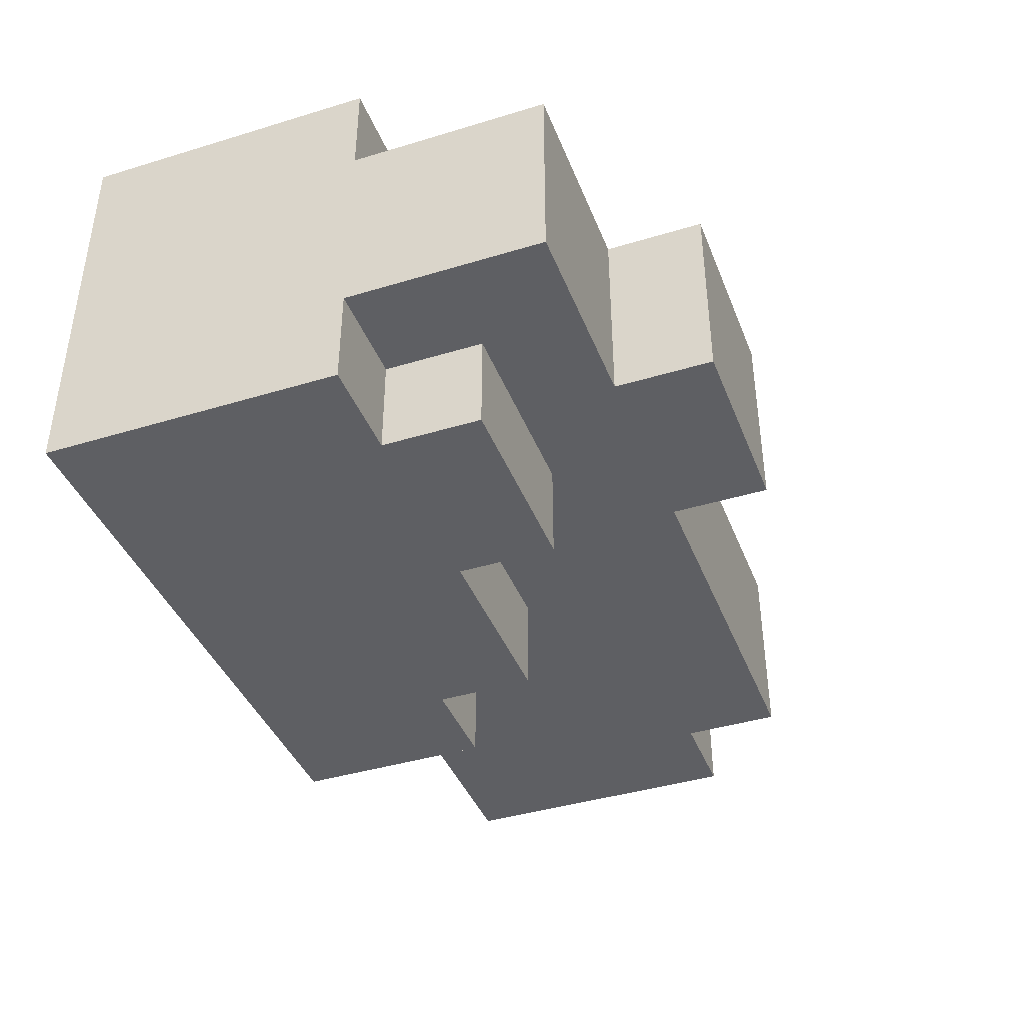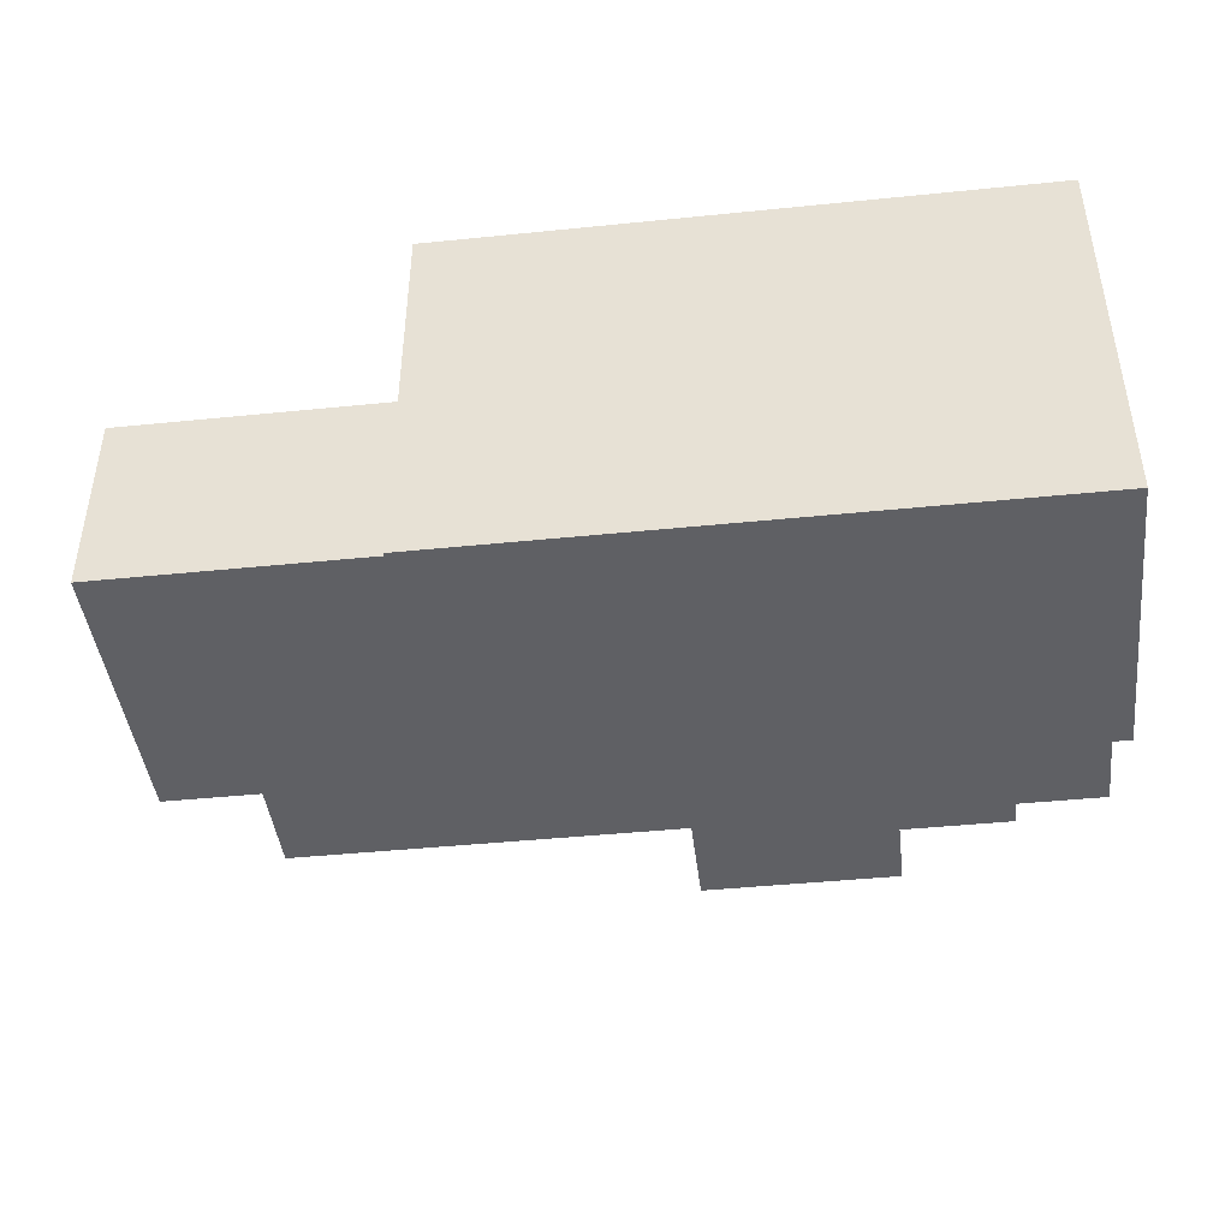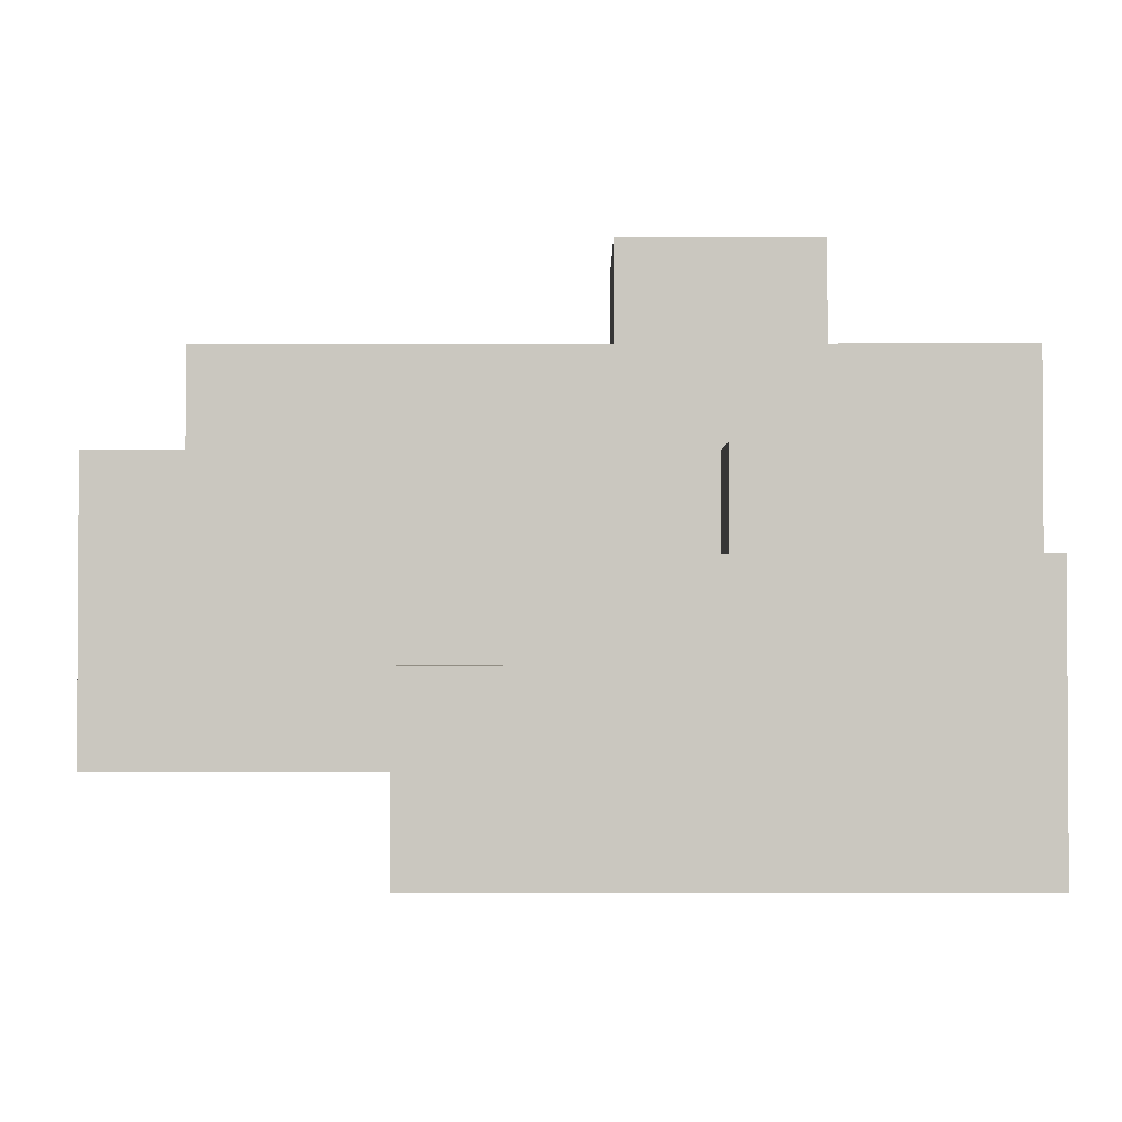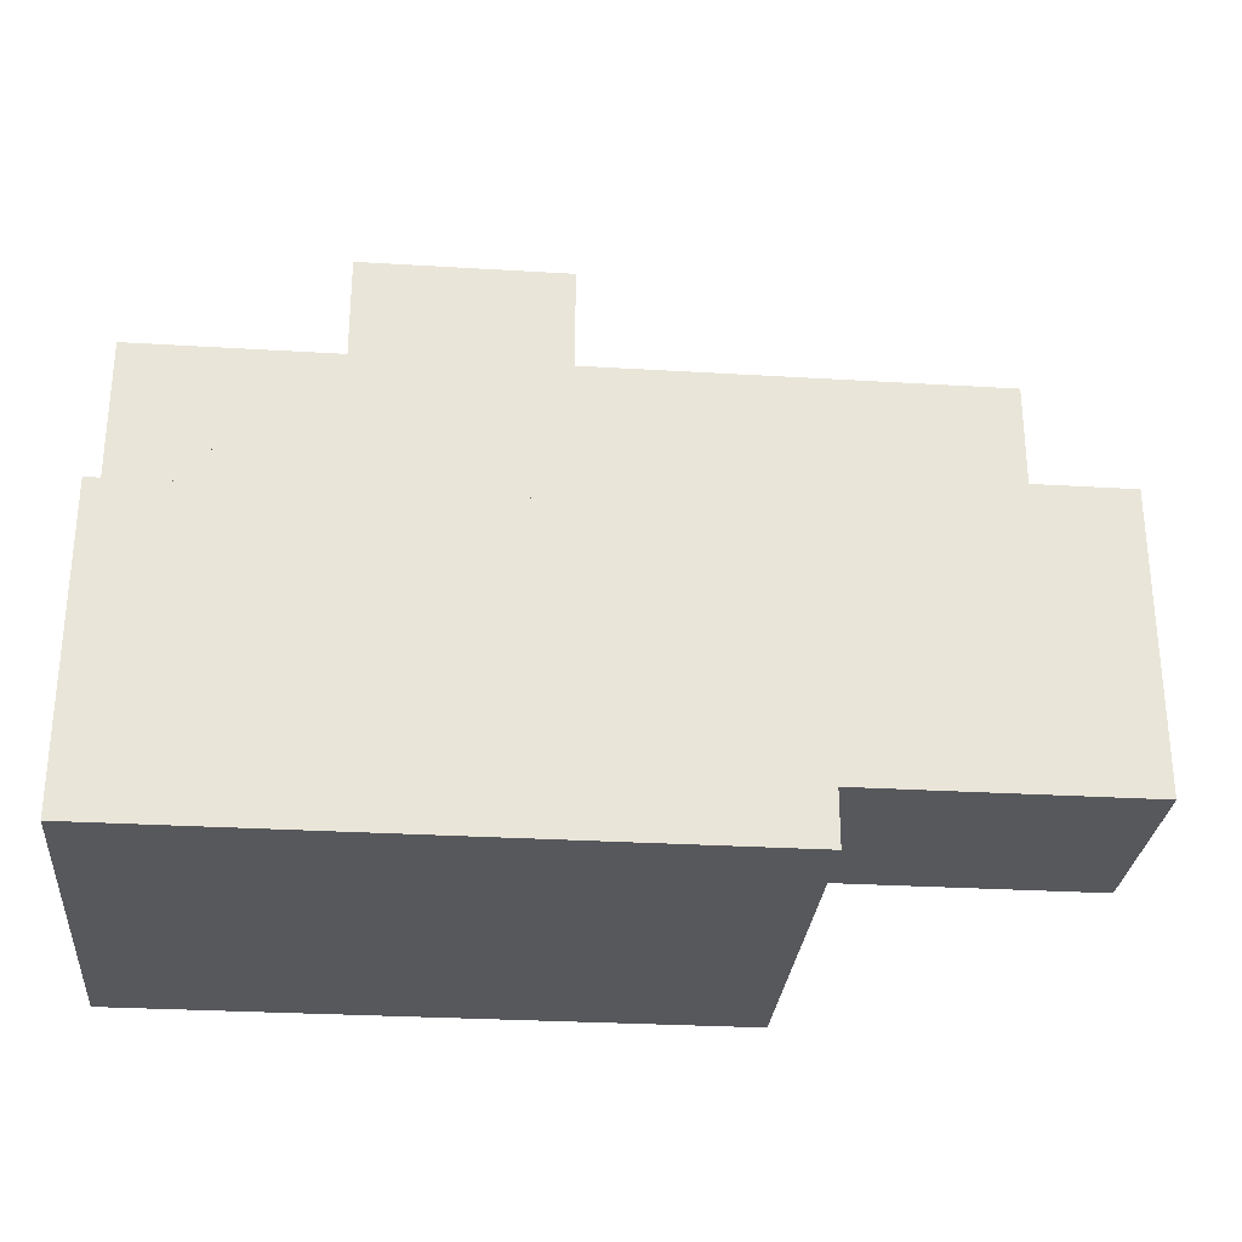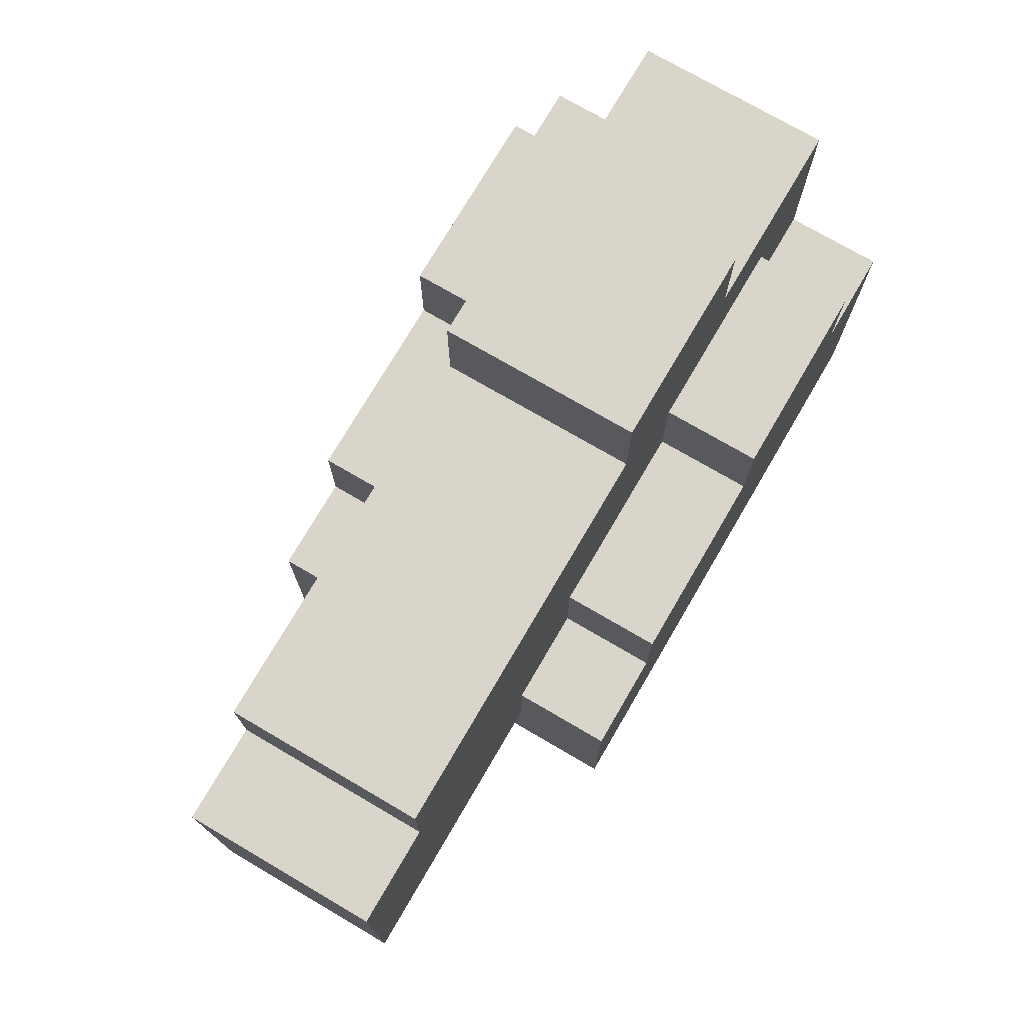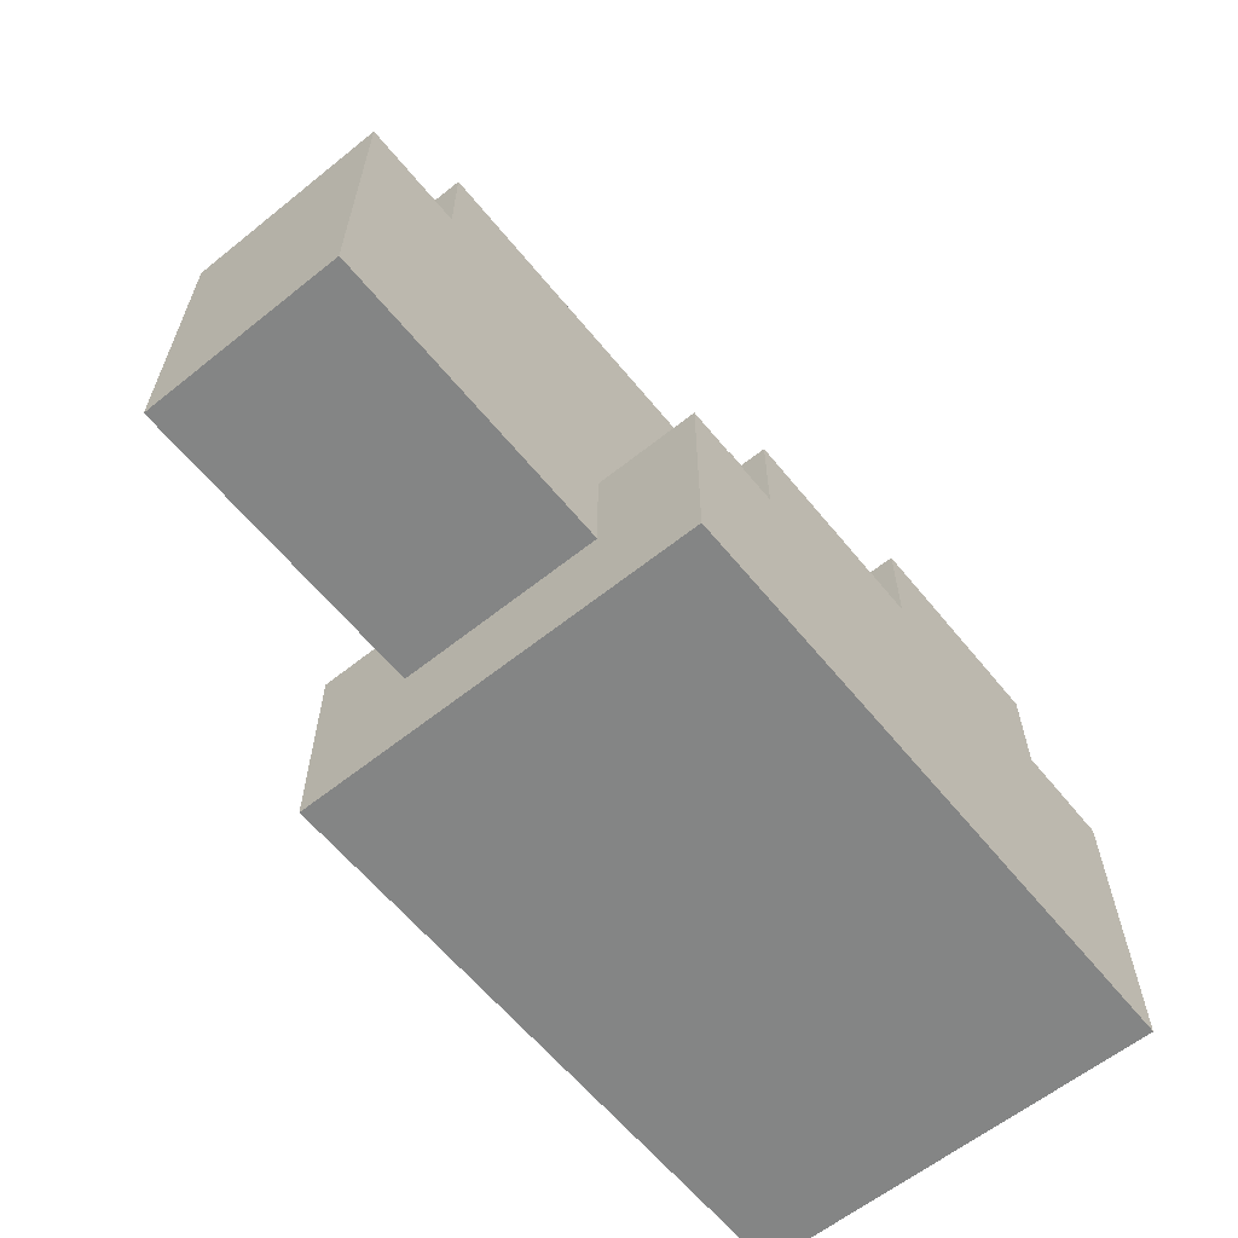
<metadata>
{"format":"obj","ext":"obj","renderer":"f3d","projection":"perspective","resolution":1024,"background":"white","views":[{"elev":-40.7,"azim":110.4,"up":"+Z"},{"elev":-43.8,"azim":6.8,"up":"+Z"},{"elev":-1.8,"azim":0.4,"up":"+Y"},{"elev":-28.7,"azim":174.8,"up":"+Y"},{"elev":74.4,"azim":-59.7,"up":"+Y"},{"elev":-61.6,"azim":-50.9,"up":"+Y"}]}
</metadata>
<code>
v -4.5 1 1
v -4.5 1 -1
v -4.5 2 1
v -4.5 2 -1
v -4.5 3 1
v -4.5 3 -1
v -4.5 4 1
v -4.5 4 -1
v -3.5 4 1
v -3.5 4 -0
v -3.5 4 -1
v -3.5 5 1
v -3.5 5 -0
v -3.5 5 -1
v -1.5 0 2
v -1.5 0 -2
v -1.5 1 2
v -1.5 1 1
v -1.5 1 -1
v -1.5 1 -2
v -1.5 2 2
v -1.5 2 1
v -1.5 2 -1
v -1.5 2 -2
v -0.5 2 2
v -0.5 2 1
v -0.5 2 -1
v -0.5 2 -2
v -0.5 3 2
v -0.5 3 1
v -0.5 3 -1
v -0.5 3 -2
v 0.5 5 1
v 0.5 5 -0
v 0.5 5 -1
v 0.5 6 1
v 0.5 6 -1
v 1.5 3 2
v 1.5 3 1
v 1.5 3 -1
v 1.5 3 -2
v 1.5 4 2
v 1.5 4 1
v 1.5 4 -1
v 1.5 4 -2
v 2.5 5 1
v 2.5 5 -1
v 2.5 6 1
v 2.5 6 -1
v 3.5 3 2
v 3.5 3 1
v 3.5 3 -1
v 3.5 3 -2
v 3.5 4 2
v 3.5 4 1
v 3.5 4 -1
v 3.5 4 -2
v 4.5 0 2
v 4.5 0 -2
v 4.5 1 2
v 4.5 1 -2
v 4.5 2 2
v 4.5 2 -2
v 4.5 3 2
v 4.5 3 1
v 4.5 3 -1
v 4.5 3 -2
v 4.5 4 1
v 4.5 4 -1
v 4.5 5 1
v 4.5 5 -1
v -1.5 0 2
v -1.5 1 2
v -1.5 2 2
v -0.5 2 2
v -0.5 3 2
v 1.5 3 2
v 1.5 4 2
v 3.5 3 2
v 3.5 4 2
v 4.5 0 2
v 4.5 1 2
v 4.5 2 2
v 4.5 3 2
v -4.5 1 1
v -4.5 2 1
v -4.5 3 1
v -4.5 4 1
v -3.5 1 1
v -3.5 2 1
v -3.5 3 1
v -3.5 4 1
v -3.5 5 1
v -2.5 1 1
v -2.5 2 1
v -2.5 3 1
v -2.5 4 1
v -2.5 5 1
v -1.5 1 1
v -1.5 2 1
v -1.5 4 1
v -1.5 5 1
v -0.5 2 1
v -0.5 3 1
v -0.5 4 1
v -0.5 5 1
v 0.5 5 1
v 0.5 6 1
v 1.5 3 1
v 1.5 4 1
v 2.5 5 1
v 2.5 6 1
v 3.5 3 1
v 3.5 4 1
v 4.5 3 1
v 4.5 4 1
v 4.5 5 1
v -4.5 1 -1
v -4.5 2 -1
v -4.5 3 -1
v -4.5 4 -1
v -3.5 1 -1
v -3.5 2 -1
v -3.5 3 -1
v -3.5 4 -1
v -3.5 5 -1
v -2.5 1 -1
v -2.5 2 -1
v -2.5 3 -1
v -2.5 4 -1
v -2.5 5 -1
v -1.5 1 -1
v -1.5 2 -1
v -1.5 4 -1
v -1.5 5 -1
v -0.5 2 -1
v -0.5 3 -1
v -0.5 4 -1
v -0.5 5 -1
v 0.5 4 -1
v 0.5 5 -1
v 0.5 6 -1
v 1.5 3 -1
v 1.5 4 -1
v 2.5 5 -1
v 2.5 6 -1
v 3.5 3 -1
v 3.5 4 -1
v 4.5 3 -1
v 4.5 4 -1
v 4.5 5 -1
v -1.5 0 -2
v -1.5 1 -2
v -1.5 2 -2
v -0.5 0 -2
v -0.5 1 -2
v -0.5 2 -2
v -0.5 3 -2
v 1.5 2 -2
v 1.5 3 -2
v 1.5 4 -2
v 3.5 0 -2
v 3.5 1 -2
v 3.5 2 -2
v 3.5 3 -2
v 3.5 4 -2
v 4.5 0 -2
v 4.5 1 -2
v 4.5 2 -2
v 4.5 3 -2
v -1.5 0 2
v 4.5 0 2
v -0.5 0 1
v 3.5 0 1
v -1.5 0 -2
v -0.5 0 -2
v 3.5 0 -2
v 4.5 0 -2
v -4.5 1 1
v -3.5 1 1
v -2.5 1 1
v -1.5 1 1
v -4.5 1 -1
v -3.5 1 -1
v -2.5 1 -1
v -1.5 1 -1
v -1.5 2 2
v -0.5 2 2
v -1.5 2 1
v -0.5 2 1
v -1.5 2 -1
v -0.5 2 -1
v -1.5 2 -2
v -0.5 2 -2
v -0.5 3 2
v 1.5 3 2
v 3.5 3 2
v 4.5 3 2
v -0.5 3 1
v 1.5 3 1
v 3.5 3 1
v 4.5 3 1
v -0.5 3 -1
v 1.5 3 -1
v 3.5 3 -1
v 4.5 3 -1
v -0.5 3 -2
v 1.5 3 -2
v 3.5 3 -2
v 4.5 3 -2
v 1.5 4 2
v 3.5 4 2
v -4.5 4 1
v -3.5 4 1
v 1.5 4 1
v 3.5 4 1
v -3.5 4 -0
v -4.5 4 -1
v -3.5 4 -1
v 1.5 4 -1
v 3.5 4 -1
v 1.5 4 -2
v 3.5 4 -2
v -3.5 5 1
v -2.5 5 1
v -1.5 5 1
v -0.5 5 1
v 0.5 5 1
v 2.5 5 1
v 4.5 5 1
v -3.5 5 -0
v -2.5 5 -0
v -1.5 5 -0
v -0.5 5 -0
v 0.5 5 -0
v -3.5 5 -1
v -2.5 5 -1
v -1.5 5 -1
v -0.5 5 -1
v 0.5 5 -1
v 2.5 5 -1
v 4.5 5 -1
v 0.5 6 1
v 2.5 6 1
v 0.5 6 -1
v 2.5 6 -1
f 3 2 1
f 4 2 3
f 5 4 3
f 6 4 5
f 7 6 5
f 8 6 7
f 12 10 9
f 13 11 10
f 13 10 12
f 14 11 13
f 17 16 15
f 18 16 17
f 19 16 18
f 20 16 19
f 21 18 17
f 22 18 21
f 23 20 19
f 24 20 23
f 29 26 25
f 30 26 29
f 31 28 27
f 32 28 31
f 36 34 33
f 36 35 34
f 37 35 36
f 42 39 38
f 43 39 42
f 44 41 40
f 45 41 44
f 46 47 48
f 48 47 49
f 50 51 54
f 54 51 55
f 52 53 56
f 56 53 57
f 58 59 60
f 60 59 61
f 60 61 62
f 62 61 63
f 62 63 64
f 64 63 65
f 65 63 66
f 66 63 67
f 65 66 68
f 68 66 69
f 68 69 70
f 70 69 71
f 75 74 73
f 77 76 75
f 79 77 75
f 79 78 77
f 80 78 79
f 81 73 72
f 82 75 73
f 82 73 81
f 83 79 75
f 83 75 82
f 84 79 83
f 89 86 85
f 90 87 86
f 90 86 89
f 91 88 87
f 91 87 90
f 92 88 91
f 94 90 89
f 94 91 90
f 95 91 94
f 96 92 91
f 96 91 95
f 97 93 92
f 97 92 96
f 98 93 97
f 99 95 94
f 100 96 95
f 100 95 99
f 101 97 96
f 101 98 97
f 102 98 101
f 103 96 100
f 104 101 96
f 104 96 103
f 105 102 101
f 105 101 104
f 106 102 105
f 107 105 104
f 107 106 105
f 109 107 104
f 110 107 109
f 111 108 107
f 111 107 110
f 112 108 111
f 114 111 110
f 115 114 113
f 116 111 114
f 116 114 115
f 117 111 116
f 118 119 122
f 119 120 123
f 122 119 123
f 120 121 124
f 123 120 124
f 124 121 125
f 122 123 127
f 123 124 127
f 127 124 128
f 125 126 129
f 128 124 129
f 124 125 129
f 129 126 130
f 130 126 131
f 127 128 132
f 128 129 133
f 132 128 133
f 129 130 134
f 130 131 134
f 134 131 135
f 133 129 136
f 134 135 137
f 136 129 137
f 129 134 137
f 137 135 138
f 138 135 139
f 137 138 140
f 138 139 140
f 140 139 141
f 140 141 143
f 137 140 143
f 143 141 144
f 141 142 145
f 144 141 145
f 145 142 146
f 144 145 148
f 147 148 149
f 148 145 150
f 149 148 150
f 150 145 151
f 152 153 155
f 153 154 156
f 155 153 156
f 156 154 157
f 155 156 159
f 157 158 159
f 156 157 159
f 159 158 160
f 155 159 162
f 159 160 162
f 162 160 163
f 163 160 164
f 160 161 165
f 164 160 165
f 165 161 166
f 162 163 167
f 163 164 168
f 167 163 168
f 164 165 169
f 168 164 169
f 169 165 170
f 173 172 171
f 174 172 173
f 175 173 171
f 176 174 173
f 176 173 175
f 177 172 174
f 177 174 176
f 178 172 177
f 183 180 179
f 184 181 180
f 184 180 183
f 185 182 181
f 185 181 184
f 186 182 185
f 187 188 189
f 189 188 190
f 191 192 193
f 193 192 194
f 195 196 199
f 199 196 200
f 197 198 201
f 201 198 202
f 203 204 207
f 207 204 208
f 205 206 209
f 209 206 210
f 211 212 215
f 215 212 216
f 213 214 217
f 213 217 218
f 218 217 219
f 220 221 222
f 222 221 223
f 224 225 231
f 225 226 232
f 231 225 232
f 226 227 233
f 232 226 233
f 227 228 234
f 233 227 234
f 234 228 235
f 231 232 236
f 232 233 237
f 236 232 237
f 233 234 238
f 237 233 238
f 234 235 239
f 238 234 239
f 239 235 240
f 229 230 241
f 241 230 242
f 243 244 245
f 245 244 246

</code>
